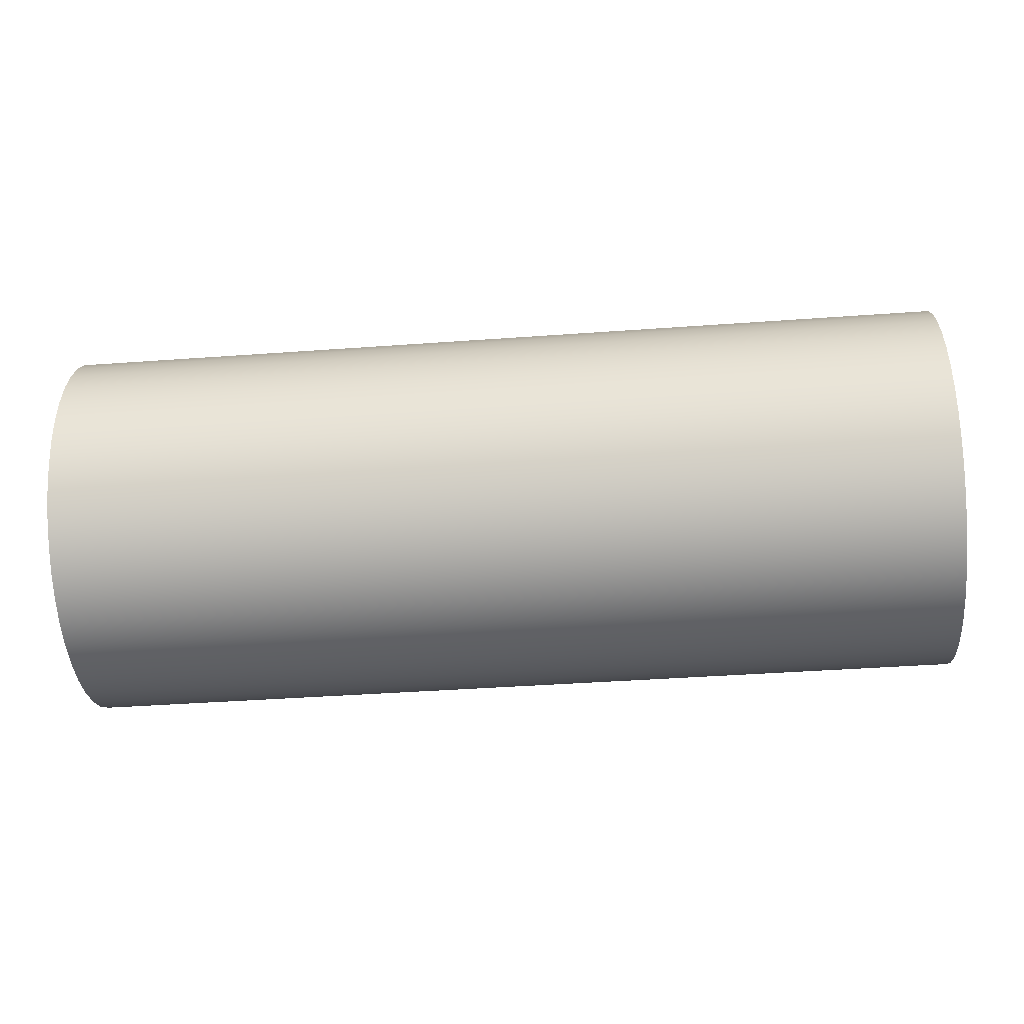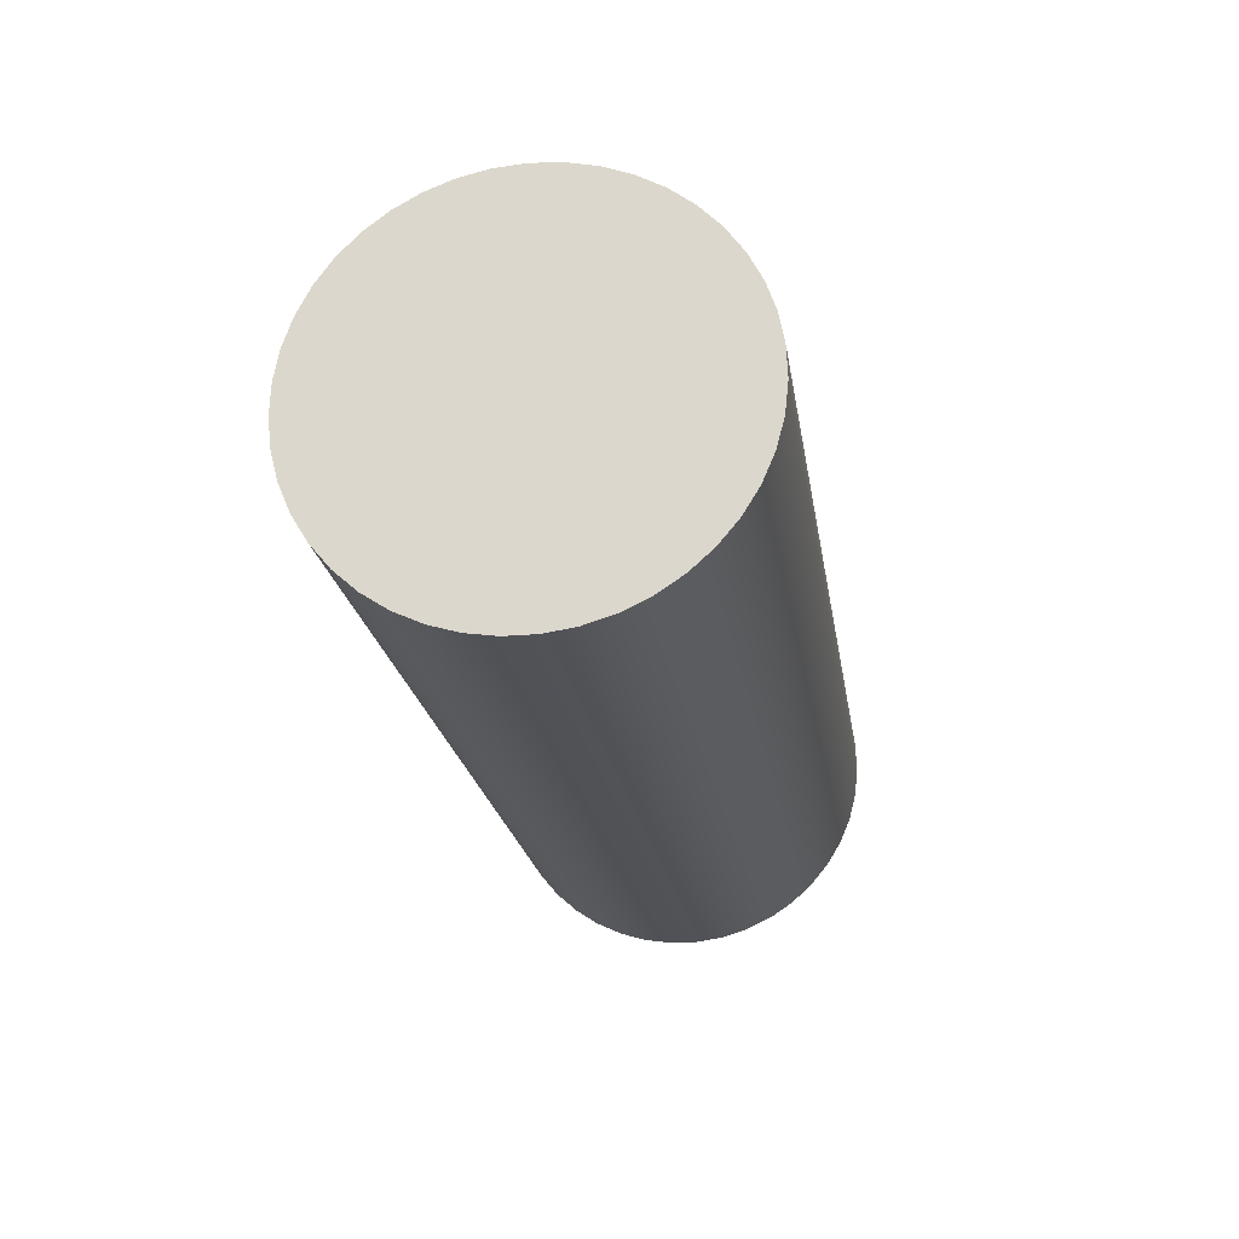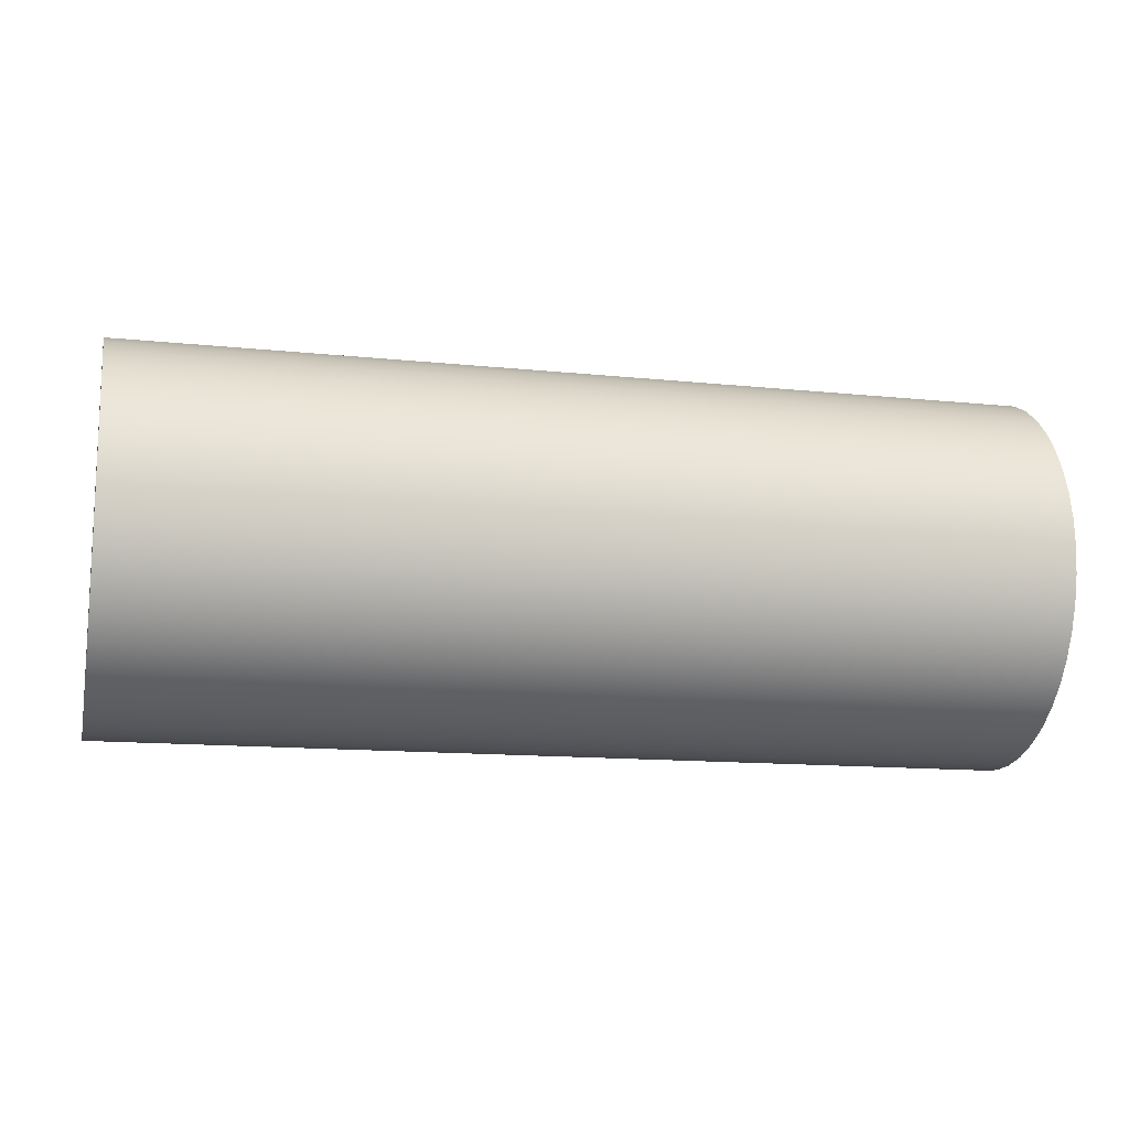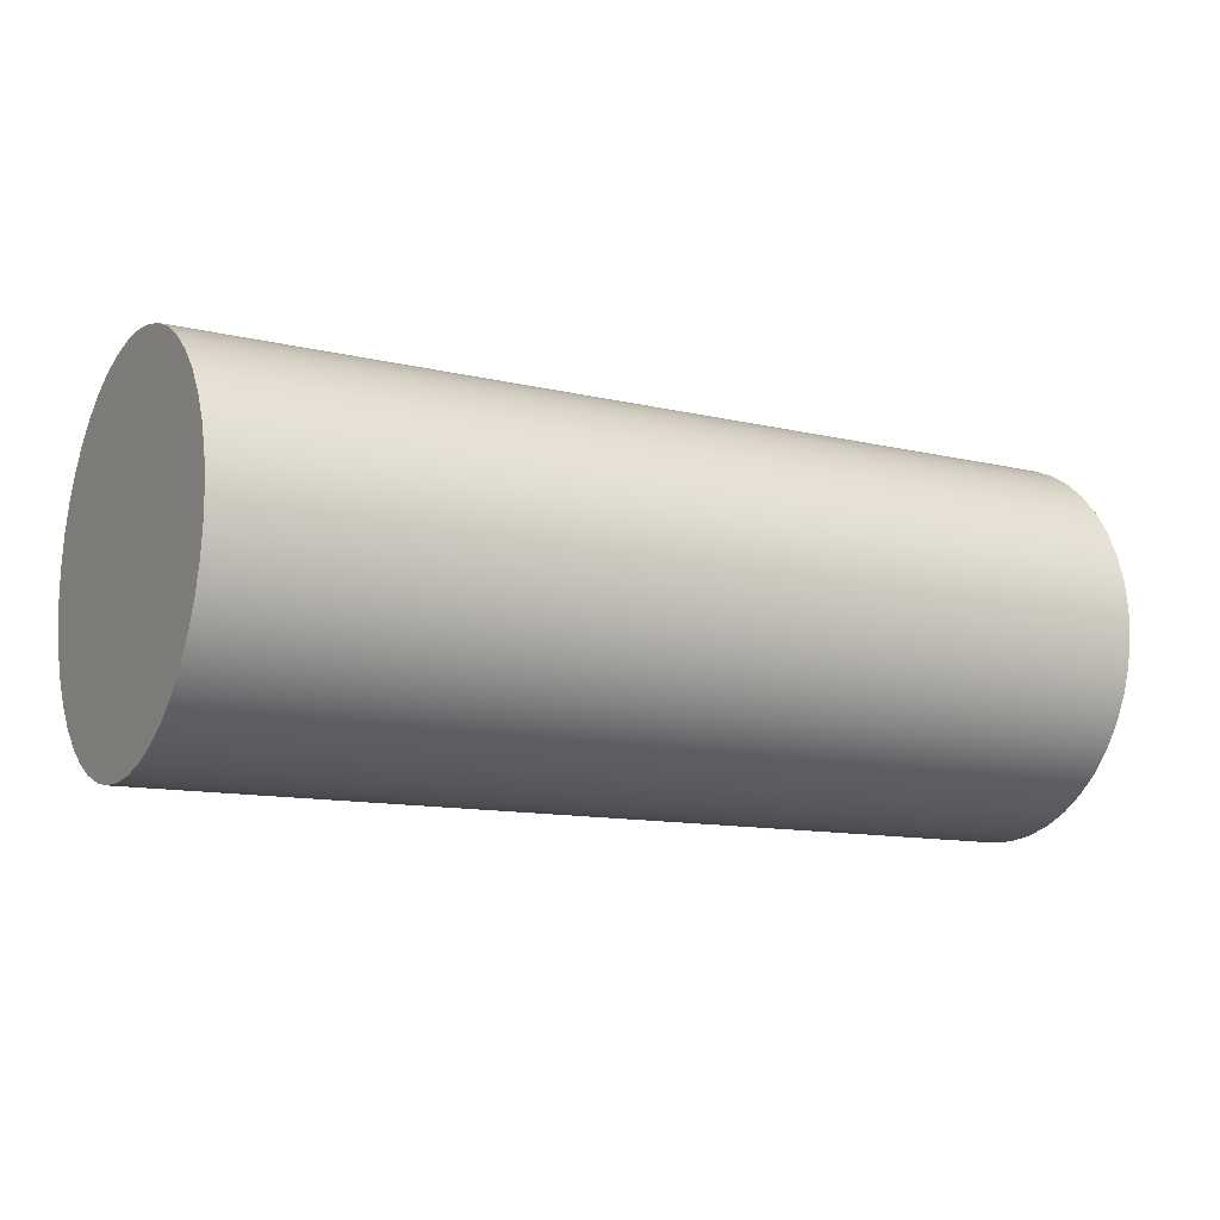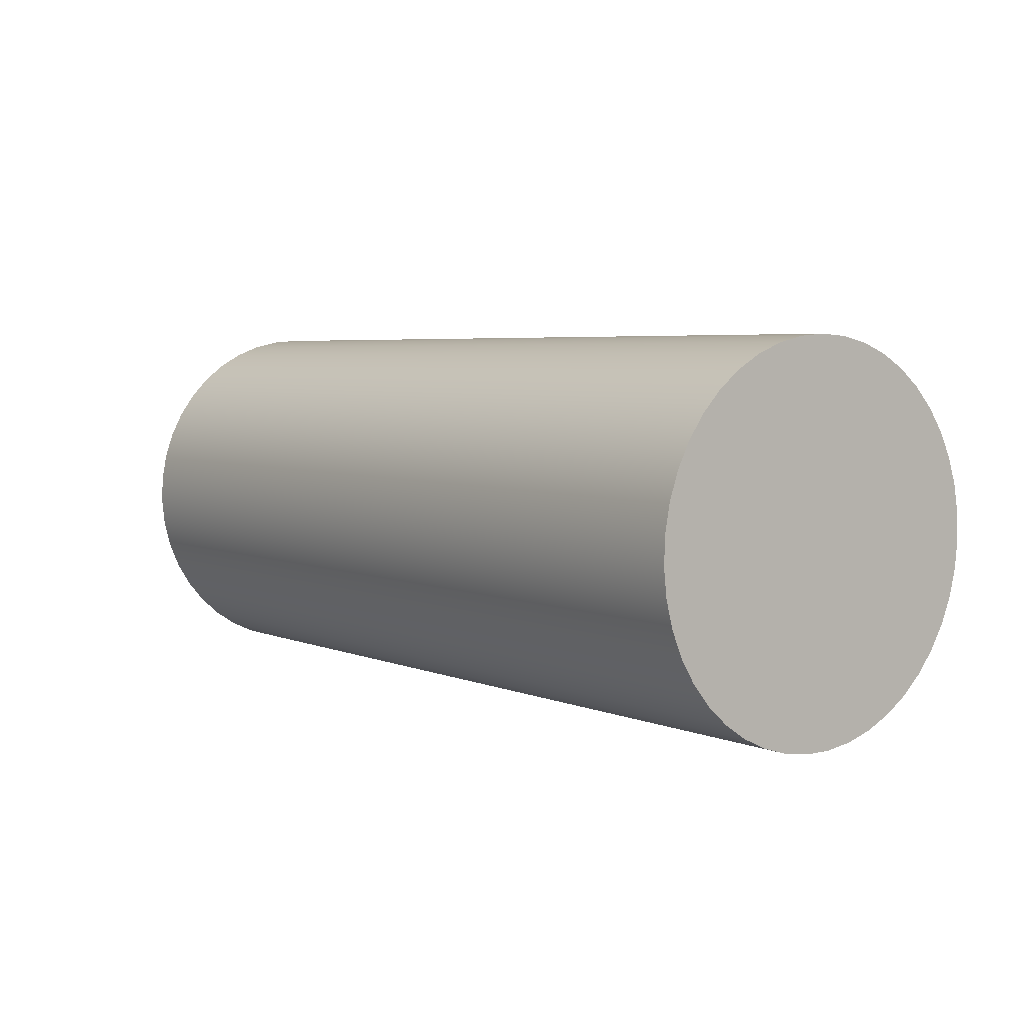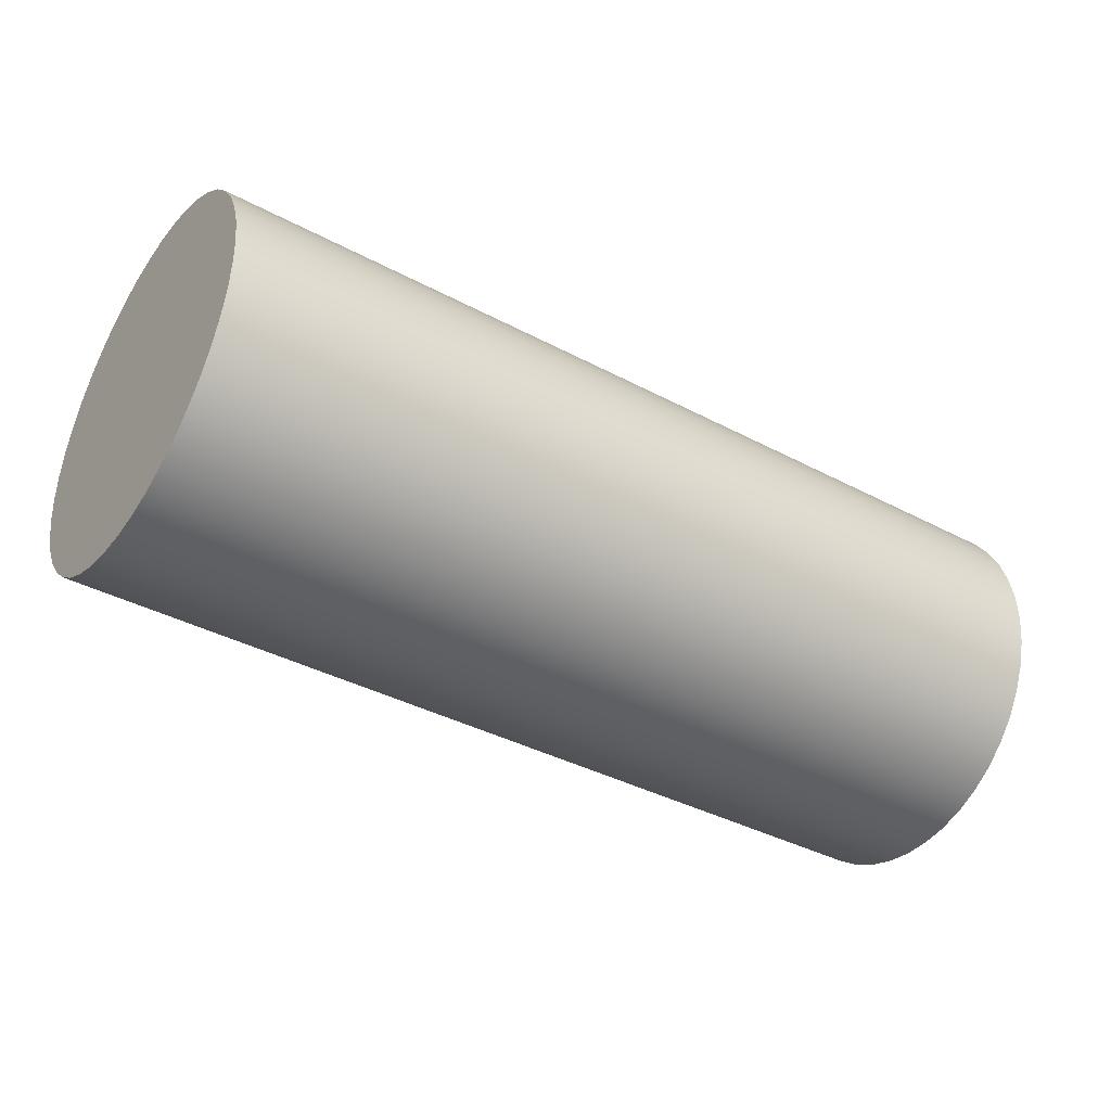
<metadata>
{"format":"obj","ext":"obj","renderer":"f3d","projection":"perspective","resolution":1024,"background":"white","views":[{"elev":-41.7,"azim":-175.0,"up":"+Z"},{"elev":-21.5,"azim":-81.4,"up":"+Z"},{"elev":-13.3,"azim":-13.3,"up":"+Y"},{"elev":-11.8,"azim":150.3,"up":"+Y"},{"elev":4.7,"azim":-127.5,"up":"+Z"},{"elev":-38.2,"azim":-34.0,"up":"+Z"}]}
</metadata>
<code>
v 6.5 -1.653e-16 1.35
v 6.5 0.1966 1.336
v 6.5 0.3889 1.293
v 6.5 0.573 1.222
v 6.5 0.7449 1.126
v 6.5 0.9009 1.005
v 6.5 1.038 0.8636
v 6.5 1.152 0.7033
v 6.5 1.242 0.528
v 6.5 1.306 0.3415
v 6.5 1.342 0.1477
v 6.5 1.349 -0.0493
v 6.5 1.328 -0.2452
v 6.5 1.278 -0.4359
v 6.5 1.201 -0.6173
v 6.5 1.098 -0.7855
v 6.5 0.9719 -0.937
v 6.5 0.8251 -1.069
v 6.5 0.6607 -1.177
v 6.5 0.4823 -1.261
v 6.5 0.2935 -1.318
v 6.5 0.09854 -1.346
v 6.5 -0.09854 -1.346
v 6.5 -0.2935 -1.318
v 6.5 -0.4823 -1.261
v 6.5 -0.6607 -1.177
v 6.5 -0.8251 -1.069
v 6.5 -0.9719 -0.937
v 6.5 -1.098 -0.7855
v 6.5 -1.201 -0.6173
v 6.5 -1.278 -0.4359
v 6.5 -1.328 -0.2452
v 6.5 -1.349 -0.0493
v 6.5 -1.342 0.1477
v 6.5 -1.306 0.3415
v 6.5 -1.242 0.528
v 6.5 -1.152 0.7033
v 6.5 -1.038 0.8636
v 6.5 -0.9009 1.005
v 6.5 -0.7449 1.126
v 6.5 -0.573 1.222
v 6.5 -0.3889 1.293
v 6.5 -0.1966 1.336
v 0 -1.653e-16 1.35
v 0 -0.1966 1.336
v 0 -0.3889 1.293
v 0 -0.573 1.222
v 0 -0.7449 1.126
v 0 -0.9009 1.005
v 0 -1.038 0.8636
v 0 -1.152 0.7033
v 0 -1.242 0.528
v 0 -1.306 0.3415
v 0 -1.342 0.1477
v 0 -1.349 -0.0493
v 0 -1.328 -0.2452
v 0 -1.278 -0.4359
v 0 -1.201 -0.6173
v 0 -1.098 -0.7855
v 0 -0.9719 -0.937
v 0 -0.8251 -1.069
v 0 -0.6607 -1.177
v 0 -0.4823 -1.261
v 0 -0.2935 -1.318
v 0 -0.09854 -1.346
v 0 0.09854 -1.346
v 0 0.2935 -1.318
v 0 0.4823 -1.261
v 0 0.6607 -1.177
v 0 0.8251 -1.069
v 0 0.9719 -0.937
v 0 1.098 -0.7855
v 0 1.201 -0.6173
v 0 1.278 -0.4359
v 0 1.328 -0.2452
v 0 1.349 -0.0493
v 0 1.342 0.1477
v 0 1.306 0.3415
v 0 1.242 0.528
v 0 1.152 0.7033
v 0 1.038 0.8636
v 0 0.9009 1.005
v 0 0.7449 1.126
v 0 0.573 1.222
v 0 0.3889 1.293
v 0 0.1966 1.336
v 0 -1.653e-16 1.35
v 6.5 -1.653e-16 1.35
v 6.5 -1.653e-16 1.35
v 6.5 -0.1966 1.336
v 6.5 -0.3889 1.293
v 6.5 -0.573 1.222
v 6.5 -0.7449 1.126
v 6.5 -0.9009 1.005
v 6.5 -1.038 0.8636
v 6.5 -1.152 0.7033
v 6.5 -1.242 0.528
v 6.5 -1.306 0.3415
v 6.5 -1.342 0.1477
v 6.5 -1.349 -0.0493
v 6.5 -1.328 -0.2452
v 6.5 -1.278 -0.4359
v 6.5 -1.201 -0.6173
v 6.5 -1.098 -0.7855
v 6.5 -0.9719 -0.937
v 6.5 -0.8251 -1.069
v 6.5 -0.6607 -1.177
v 6.5 -0.4823 -1.261
v 6.5 -0.2935 -1.318
v 6.5 -0.09854 -1.346
v 6.5 0.09854 -1.346
v 6.5 0.2935 -1.318
v 6.5 0.4823 -1.261
v 6.5 0.6607 -1.177
v 6.5 0.8251 -1.069
v 6.5 0.9719 -0.937
v 6.5 1.098 -0.7855
v 6.5 1.201 -0.6173
v 6.5 1.278 -0.4359
v 6.5 1.328 -0.2452
v 6.5 1.349 -0.0493
v 6.5 1.342 0.1477
v 6.5 1.306 0.3415
v 6.5 1.242 0.528
v 6.5 1.152 0.7033
v 6.5 1.038 0.8636
v 6.5 0.9009 1.005
v 6.5 0.7449 1.126
v 6.5 0.573 1.222
v 6.5 0.3889 1.293
v 6.5 0.1966 1.336
v 0 -1.653e-16 1.35
v 0 0.1966 1.336
v 0 0.3889 1.293
v 0 0.573 1.222
v 0 0.7449 1.126
v 0 0.9009 1.005
v 0 1.038 0.8636
v 0 1.152 0.7033
v 0 1.242 0.528
v 0 1.306 0.3415
v 0 1.342 0.1477
v 0 1.349 -0.0493
v 0 1.328 -0.2452
v 0 1.278 -0.4359
v 0 1.201 -0.6173
v 0 1.098 -0.7855
v 0 0.9719 -0.937
v 0 0.8251 -1.069
v 0 0.6607 -1.177
v 0 0.4823 -1.261
v 0 0.2935 -1.318
v 0 0.09854 -1.346
v 0 -0.09854 -1.346
v 0 -0.2935 -1.318
v 0 -0.4823 -1.261
v 0 -0.6607 -1.177
v 0 -0.8251 -1.069
v 0 -0.9719 -0.937
v 0 -1.098 -0.7855
v 0 -1.201 -0.6173
v 0 -1.278 -0.4359
v 0 -1.328 -0.2452
v 0 -1.349 -0.0493
v 0 -1.342 0.1477
v 0 -1.306 0.3415
v 0 -1.242 0.528
v 0 -1.152 0.7033
v 0 -1.038 0.8636
v 0 -0.9009 1.005
v 0 -0.7449 1.126
v 0 -0.573 1.222
v 0 -0.3889 1.293
v 0 -0.1966 1.336
g 5b577812-e36f-11ea-834b-54bf646e7e1f
f 2 86 1
f 1 86 87
f 88 44 43
f 43 44 45
f 43 45 42
f 42 45 46
f 42 46 41
f 41 46 47
f 41 47 40
f 40 47 48
f 40 48 39
f 39 48 49
f 39 49 38
f 38 49 50
f 38 50 37
f 37 50 51
f 37 51 36
f 36 51 52
f 36 52 35
f 35 52 53
f 35 53 34
f 34 53 54
f 34 54 33
f 33 54 55
f 33 55 32
f 32 55 56
f 32 56 31
f 31 56 57
f 31 57 30
f 30 57 58
f 30 58 29
f 29 58 59
f 29 59 28
f 28 59 60
f 28 60 27
f 27 60 61
f 27 61 26
f 26 61 62
f 26 62 25
f 25 62 63
f 25 63 24
f 24 63 64
f 24 64 23
f 23 64 65
f 23 65 22
f 22 65 66
f 22 66 21
f 21 66 67
f 21 67 20
f 20 67 68
f 20 68 19
f 19 68 69
f 19 69 18
f 18 69 70
f 18 70 17
f 17 70 71
f 17 71 16
f 16 71 72
f 16 72 15
f 15 72 73
f 15 73 14
f 14 73 74
f 14 74 13
f 13 74 75
f 13 75 12
f 12 75 76
f 12 76 11
f 11 76 77
f 11 77 10
f 10 77 78
f 10 78 9
f 9 78 79
f 9 79 8
f 8 79 80
f 8 80 7
f 7 80 81
f 7 81 6
f 6 81 82
f 6 82 5
f 5 82 83
f 5 83 4
f 4 83 84
f 4 84 3
f 3 84 85
f 3 85 2
f 2 85 86
g 5b57ed64-e36f-11ea-ad9a-54bf646e7e1f
f 89 90 131
f 131 90 130
f 130 90 91
f 130 91 129
f 129 91 128
f 128 91 127
f 127 91 92
f 127 92 126
f 126 92 125
f 125 92 124
f 124 92 123
f 123 92 122
f 122 92 121
f 121 92 120
f 120 92 119
f 119 92 118
f 118 92 117
f 117 92 116
f 116 92 115
f 115 92 114
f 114 92 113
f 113 92 112
f 112 92 111
f 111 92 110
f 110 92 109
f 109 92 108
f 108 92 107
f 107 92 93
f 107 93 106
f 106 93 94
f 106 94 105
f 105 94 95
f 105 95 104
f 104 95 96
f 104 96 103
f 103 96 97
f 103 97 102
f 102 97 98
f 102 98 101
f 101 98 99
f 101 99 100
g 5b58627a-e36f-11ea-baf2-54bf646e7e1f
f 132 133 174
f 174 133 134
f 174 134 173
f 173 134 135
f 173 135 136
f 136 137 173
f 173 137 172
f 172 137 138
f 172 138 139
f 139 140 172
f 172 140 141
f 172 141 142
f 142 143 172
f 172 143 144
f 172 144 145
f 145 146 172
f 172 146 147
f 172 147 148
f 148 149 172
f 172 149 150
f 172 150 151
f 151 152 172
f 172 152 153
f 172 153 154
f 154 155 172
f 172 155 156
f 172 156 157
f 172 157 171
f 171 157 158
f 171 158 170
f 170 158 159
f 170 159 169
f 169 159 160
f 169 160 168
f 168 160 161
f 168 161 167
f 167 161 162
f 167 162 166
f 166 162 163
f 166 163 165
f 165 163 164

</code>
